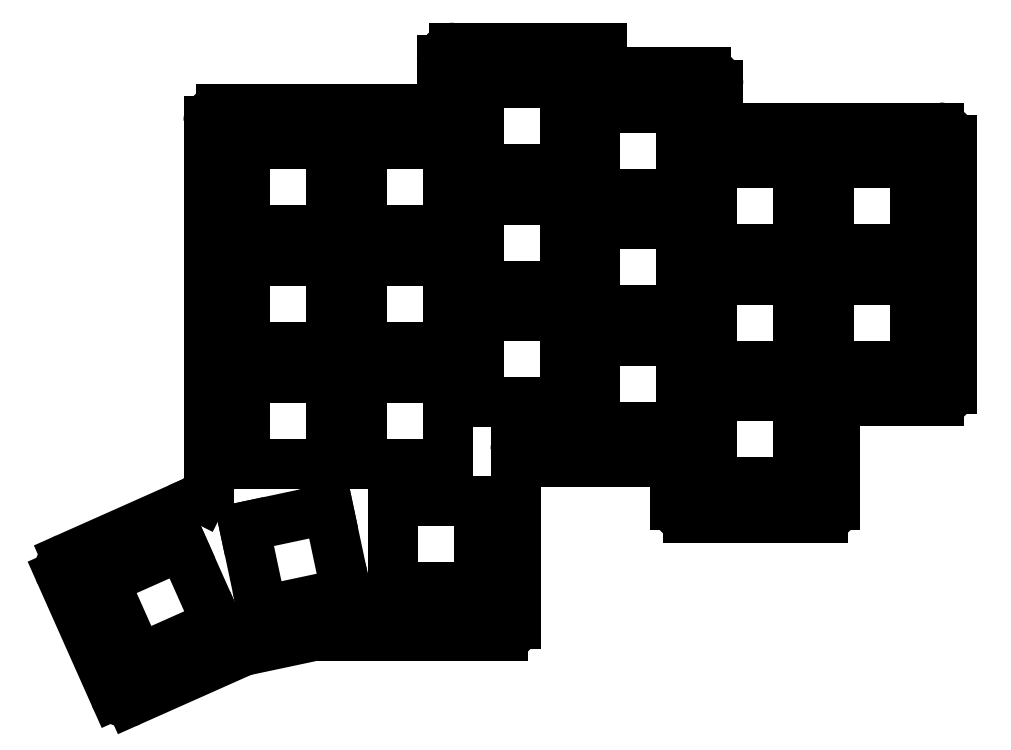
<metadata>
{"format":"dxf","ext":"dxf","renderer":"ezdxf+matplotlib","layout":"modelspace","background":"white","min_lineweight":24,"dpi":150}
</metadata>
<code>
0
SECTION
2
ENTITIES
0
LINE
8
0
10
264
20
6.25
11
279
21
6.25
0
LINE
8
0
10
281
20
8.25
11
281
21
48.75
0
LINE
8
0
10
245
20
50.75
11
279
21
50.75
0
LINE
8
0
10
238
20
-12.75
11
260
21
-12.75
0
LINE
8
0
10
262
20
-10.75
11
262
21
4.25
0
LINE
8
0
10
236
20
-5.75
11
236
21
-10.75
0
LINE
8
0
10
217
20
-3.75
11
234
21
-3.75
0
LINE
8
0
10
217
20
-1.75
11
217
21
-3.75
0
LINE
8
0
10
243
20
52.75
11
243
21
57.75
0
LINE
8
0
10
241
20
59.75
11
226
21
59.75
0
LINE
8
0
10
212
20
0.25
11
215
21
0.25
0
LINE
8
0
10
224
20
61.75
11
224
21
63.75
0
LINE
8
0
10
224
20
63.75
11
200
21
63.75
0
LINE
8
0
10
198
20
61.75
11
198
21
55.75
0
LINE
8
0
10
162
20
53.75
11
196
21
53.75
0
LINE
8
0
10
160
20
-6.916
11
160
21
51.75
0
LINE
8
0
10
210
20
-30
11
210
21
-1.75
0
LINE
8
0
10
165.9
20
-34.43
11
177.1
21
-32.04
0
LINE
8
0
10
147.3
20
-42.65
11
165.5
21
-34.56
0
LINE
8
0
10
158.9
20
-9.622
11
158.9
21
-9.593
0
LINE
8
0
10
158.9
20
-9.593
11
136.9
21
-19.35
0
LINE
8
0
10
135.9
20
-21.99
11
144.7
21
-41.64
0
LINE
8
0
10
159.8
20
-7.815
11
158.9
21
-9.622
0
LINE
8
0
10
208
20
-32
11
177.5
21
-32
0
ARC
8
0
10
279
20
8.25
40
2
50
270
51
0
0
ARC
8
0
10
279
20
48.75
40
2
50
0
51
90
0
ARC
8
0
10
245
20
52.75
40
2
50
180
51
270
0
ARC
8
0
10
241
20
57.75
40
2
50
0
51
90
0
ARC
8
0
10
226
20
61.75
40
2
50
180
51
270
0
ARC
8
0
10
200
20
61.75
40
2
50
90
51
180
0
ARC
8
0
10
196
20
55.75
40
2
50
270
51
0
0
ARC
8
0
10
162
20
51.75
40
2
50
90
51
180
0
ARC
8
0
10
158
20
-6.916
40
2
50
333.3
51
0
0
ARC
8
0
10
137.8
20
-21.18
40
2
50
114
51
204
0
ARC
8
0
10
146.5
20
-40.82
40
2
50
204
51
294
0
ARC
8
0
10
166.3
20
-36.38
40
2
50
102
51
114
0
ARC
8
0
10
177.5
20
-34
40
2
50
90
51
102
0
ARC
8
0
10
208
20
-30
40
2
50
270
51
0
0
ARC
8
0
10
212
20
-1.75
40
2
50
90
51
180
0
ARC
8
0
10
215
20
-1.75
40
2
50
0
51
90
0
ARC
8
0
10
234
20
-5.75
40
2
50
0
51
90
0
ARC
8
0
10
238
20
-10.75
40
2
50
180
51
270
0
ARC
8
0
10
260
20
-10.75
40
2
50
270
51
0
0
ARC
8
0
10
264
20
4.25
40
2
50
90
51
180
0
LINE
8
0
10
261
20
12
11
275
21
12
0
LINE
8
0
10
275
20
12
11
275
21
26
0
LINE
8
0
10
275
20
26
11
261
21
26
0
LINE
8
0
10
261
20
26
11
261
21
12
0
LINE
8
0
10
261
20
31
11
275
21
31
0
LINE
8
0
10
275
20
31
11
275
21
45
0
LINE
8
0
10
275
20
45
11
261
21
45
0
LINE
8
0
10
261
20
45
11
261
21
31
0
LINE
8
0
10
242
20
-7
11
256
21
-7
0
LINE
8
0
10
256
20
-7
11
256
21
7
0
LINE
8
0
10
256
20
7
11
242
21
7
0
LINE
8
0
10
242
20
7
11
242
21
-7
0
LINE
8
0
10
242
20
12
11
256
21
12
0
LINE
8
0
10
256
20
12
11
256
21
26
0
LINE
8
0
10
256
20
26
11
242
21
26
0
LINE
8
0
10
242
20
26
11
242
21
12
0
LINE
8
0
10
242
20
31
11
256
21
31
0
LINE
8
0
10
256
20
31
11
256
21
45
0
LINE
8
0
10
256
20
45
11
242
21
45
0
LINE
8
0
10
242
20
45
11
242
21
31
0
LINE
8
0
10
223
20
2
11
237
21
2
0
LINE
8
0
10
237
20
2
11
237
21
16
0
LINE
8
0
10
237
20
16
11
223
21
16
0
LINE
8
0
10
223
20
16
11
223
21
2
0
LINE
8
0
10
223
20
21
11
237
21
21
0
LINE
8
0
10
237
20
21
11
237
21
35
0
LINE
8
0
10
237
20
35
11
223
21
35
0
LINE
8
0
10
223
20
35
11
223
21
21
0
LINE
8
0
10
223
20
40
11
237
21
40
0
LINE
8
0
10
237
20
40
11
237
21
54
0
LINE
8
0
10
237
20
54
11
223
21
54
0
LINE
8
0
10
223
20
54
11
223
21
40
0
LINE
8
0
10
204
20
6
11
218
21
6
0
LINE
8
0
10
218
20
6
11
218
21
20
0
LINE
8
0
10
218
20
20
11
204
21
20
0
LINE
8
0
10
204
20
20
11
204
21
6
0
LINE
8
0
10
204
20
25
11
218
21
25
0
LINE
8
0
10
218
20
25
11
218
21
39
0
LINE
8
0
10
218
20
39
11
204
21
39
0
LINE
8
0
10
204
20
39
11
204
21
25
0
LINE
8
0
10
204
20
44
11
218
21
44
0
LINE
8
0
10
218
20
44
11
218
21
58
0
LINE
8
0
10
218
20
58
11
204
21
58
0
LINE
8
0
10
204
20
58
11
204
21
44
0
LINE
8
0
10
185
20
-4
11
199
21
-4
0
LINE
8
0
10
199
20
-4
11
199
21
10
0
LINE
8
0
10
199
20
10
11
185
21
10
0
LINE
8
0
10
185
20
10
11
185
21
-4
0
LINE
8
0
10
185
20
15
11
199
21
15
0
LINE
8
0
10
199
20
15
11
199
21
29
0
LINE
8
0
10
199
20
29
11
185
21
29
0
LINE
8
0
10
185
20
29
11
185
21
15
0
LINE
8
0
10
185
20
34
11
199
21
34
0
LINE
8
0
10
199
20
34
11
199
21
48
0
LINE
8
0
10
199
20
48
11
185
21
48
0
LINE
8
0
10
185
20
48
11
185
21
34
0
LINE
8
0
10
166
20
-4
11
180
21
-4
0
LINE
8
0
10
180
20
-4
11
180
21
10
0
LINE
8
0
10
180
20
10
11
166
21
10
0
LINE
8
0
10
166
20
10
11
166
21
-4
0
LINE
8
0
10
166
20
15
11
180
21
15
0
LINE
8
0
10
180
20
15
11
180
21
29
0
LINE
8
0
10
180
20
29
11
166
21
29
0
LINE
8
0
10
166
20
29
11
166
21
15
0
LINE
8
0
10
166
20
34
11
180
21
34
0
LINE
8
0
10
180
20
34
11
180
21
48
0
LINE
8
0
10
180
20
48
11
166
21
48
0
LINE
8
0
10
166
20
48
11
166
21
34
0
LINE
8
0
10
190
20
-24
11
204
21
-24
0
LINE
8
0
10
204
20
-24
11
204
21
-10
0
LINE
8
0
10
204
20
-10
11
190
21
-10
0
LINE
8
0
10
190
20
-10
11
190
21
-24
0
LINE
8
0
10
168.7
20
-27.94
11
182.4
21
-25.03
0
LINE
8
0
10
182.4
20
-25.03
11
179.5
21
-11.34
0
LINE
8
0
10
179.5
20
-11.34
11
165.8
21
-14.25
0
LINE
8
0
10
165.8
20
-14.25
11
168.7
21
-27.94
0
LINE
8
0
10
148.6
20
-35.77
11
161.4
21
-30.08
0
LINE
8
0
10
161.4
20
-30.08
11
155.7
21
-17.29
0
LINE
8
0
10
155.7
20
-17.29
11
142.9
21
-22.98
0
LINE
8
0
10
142.9
20
-22.98
11
148.6
21
-35.77
0
ENDSEC
0
EOF

</code>
